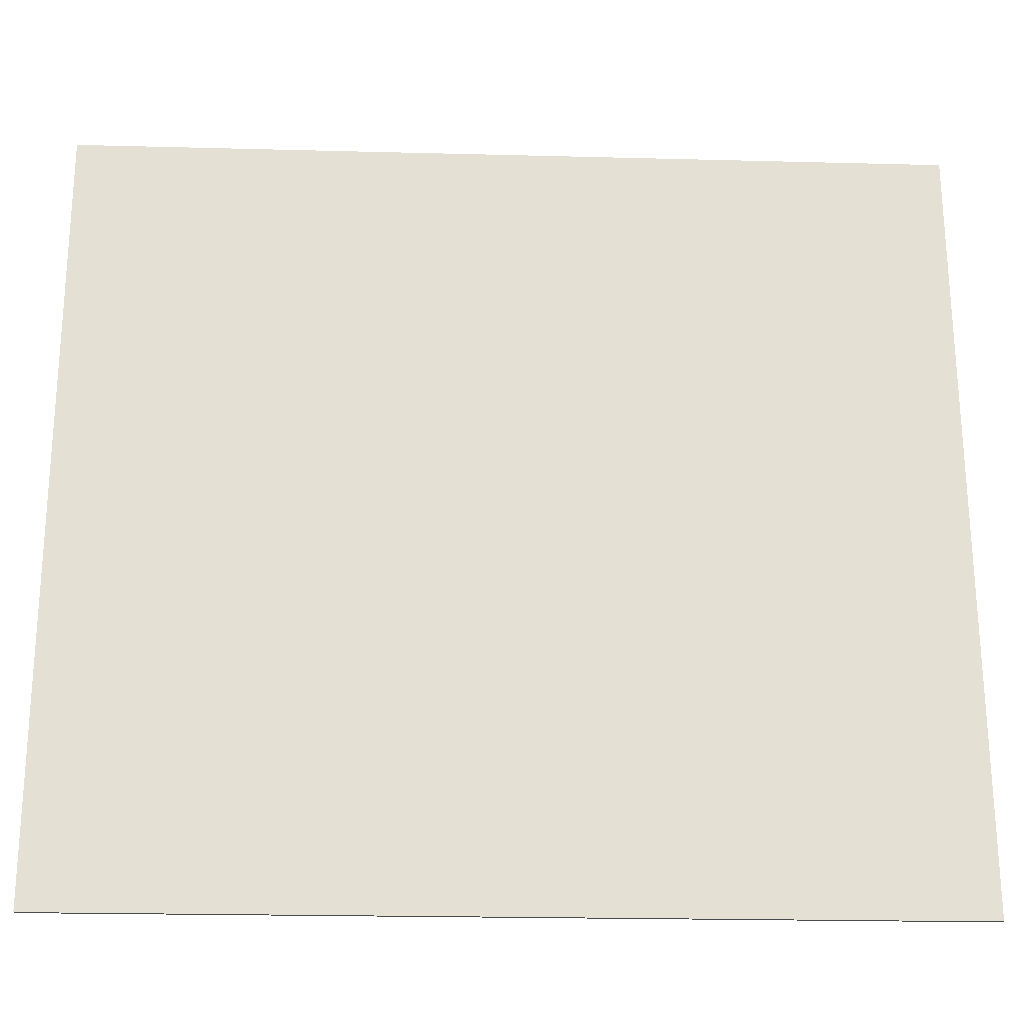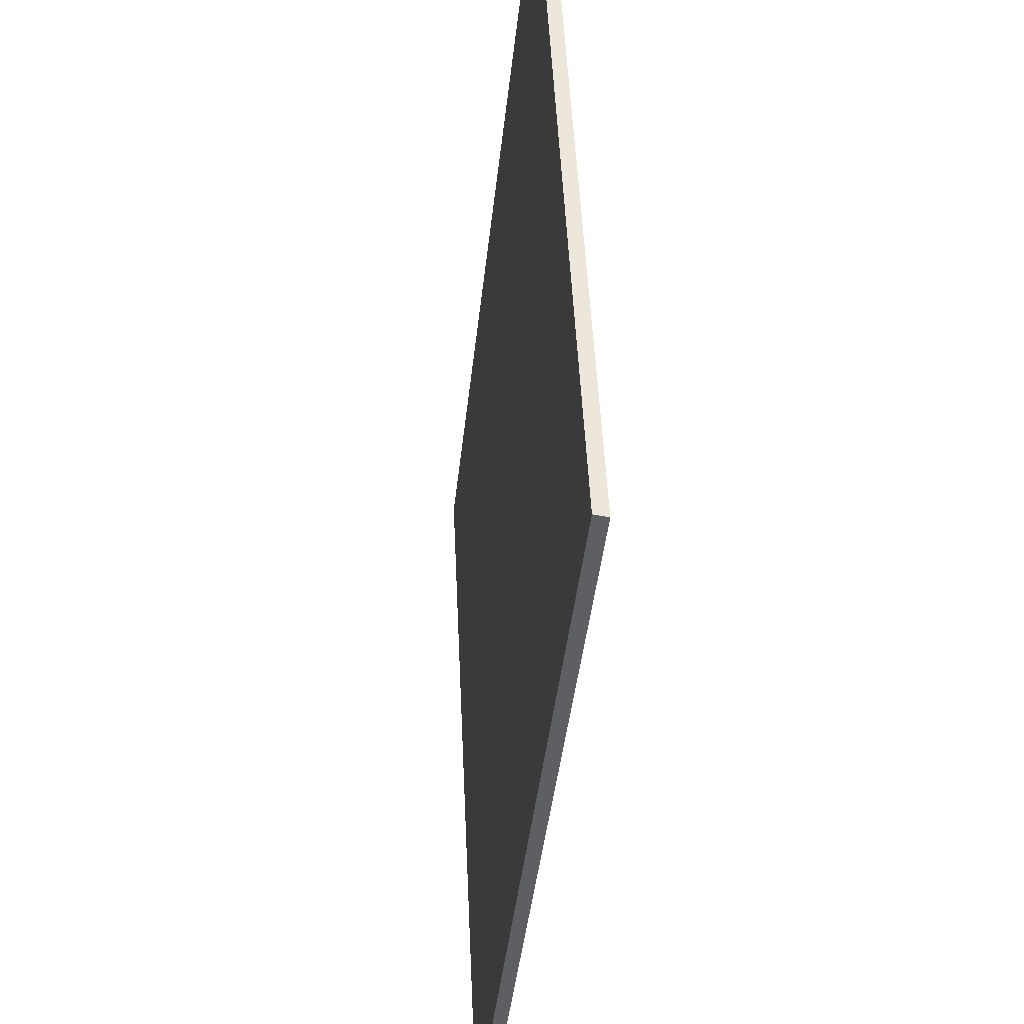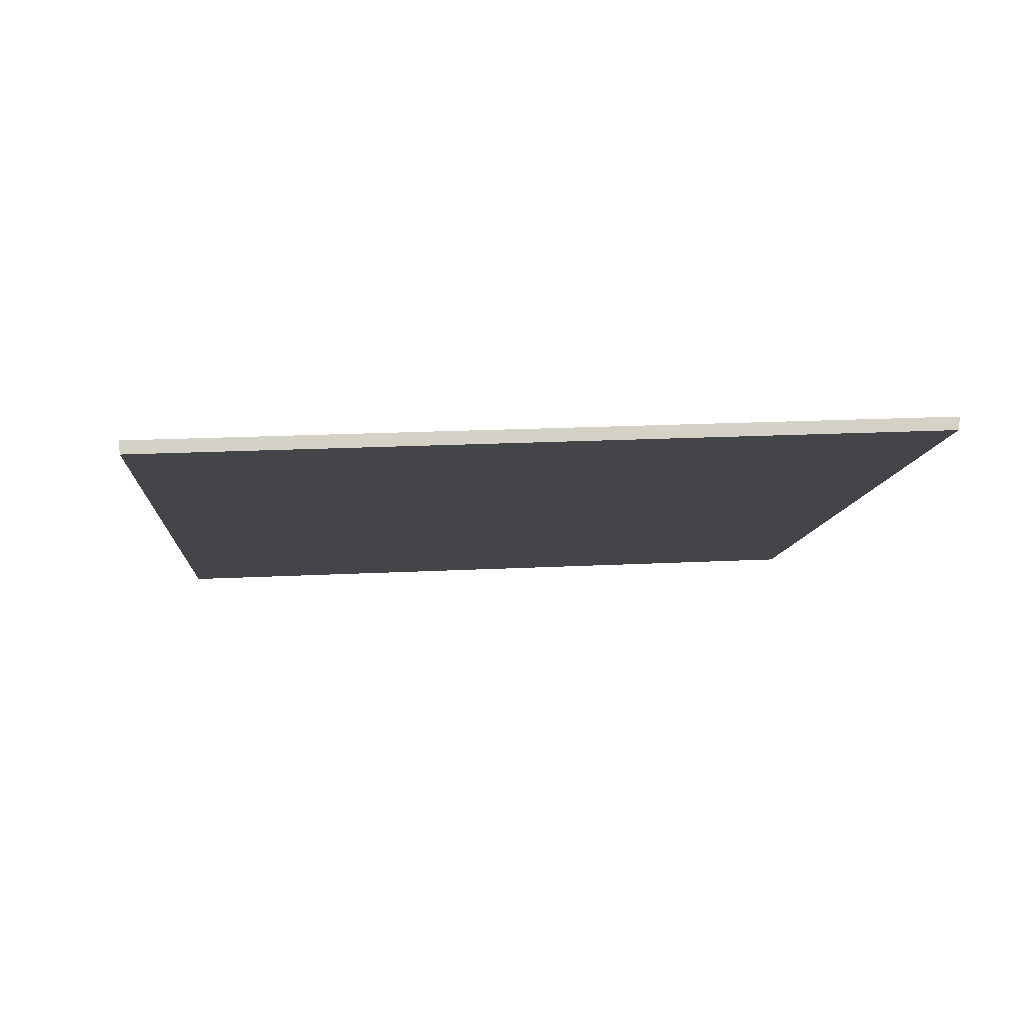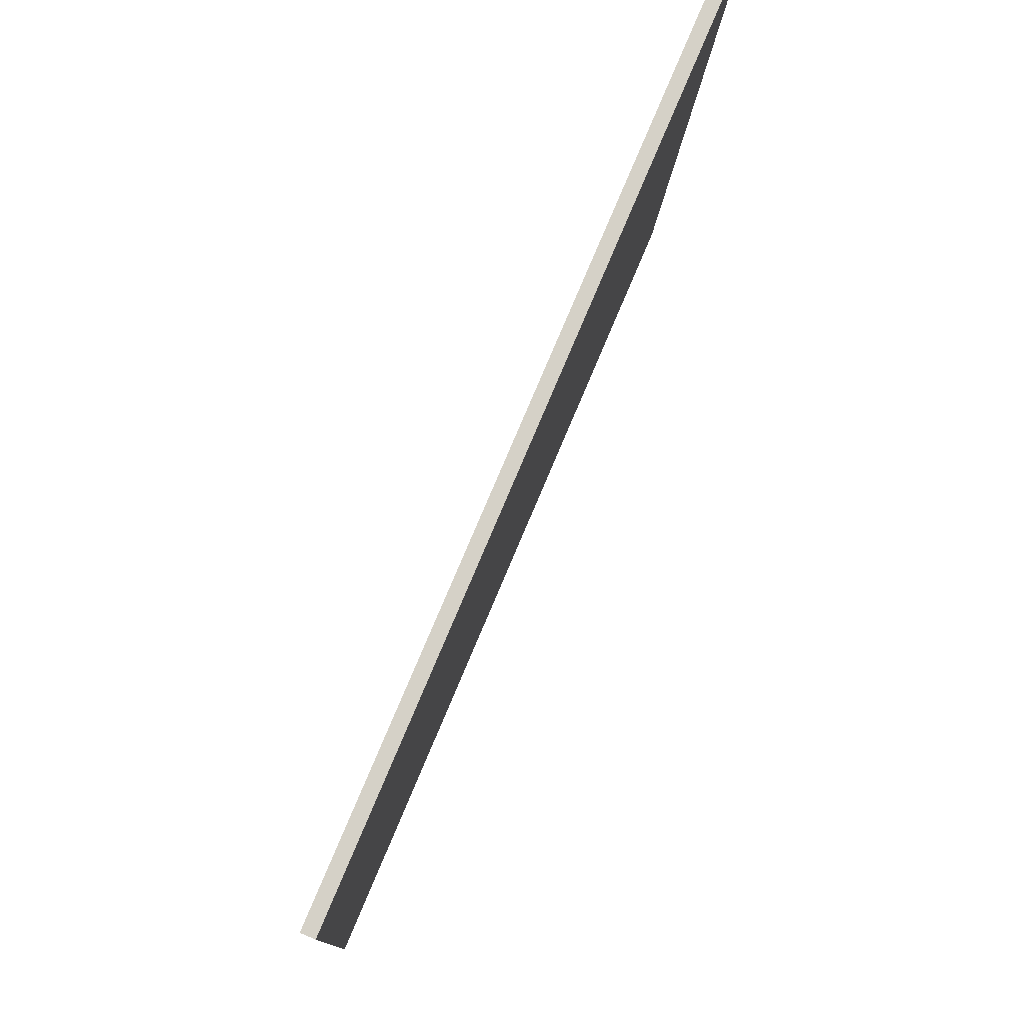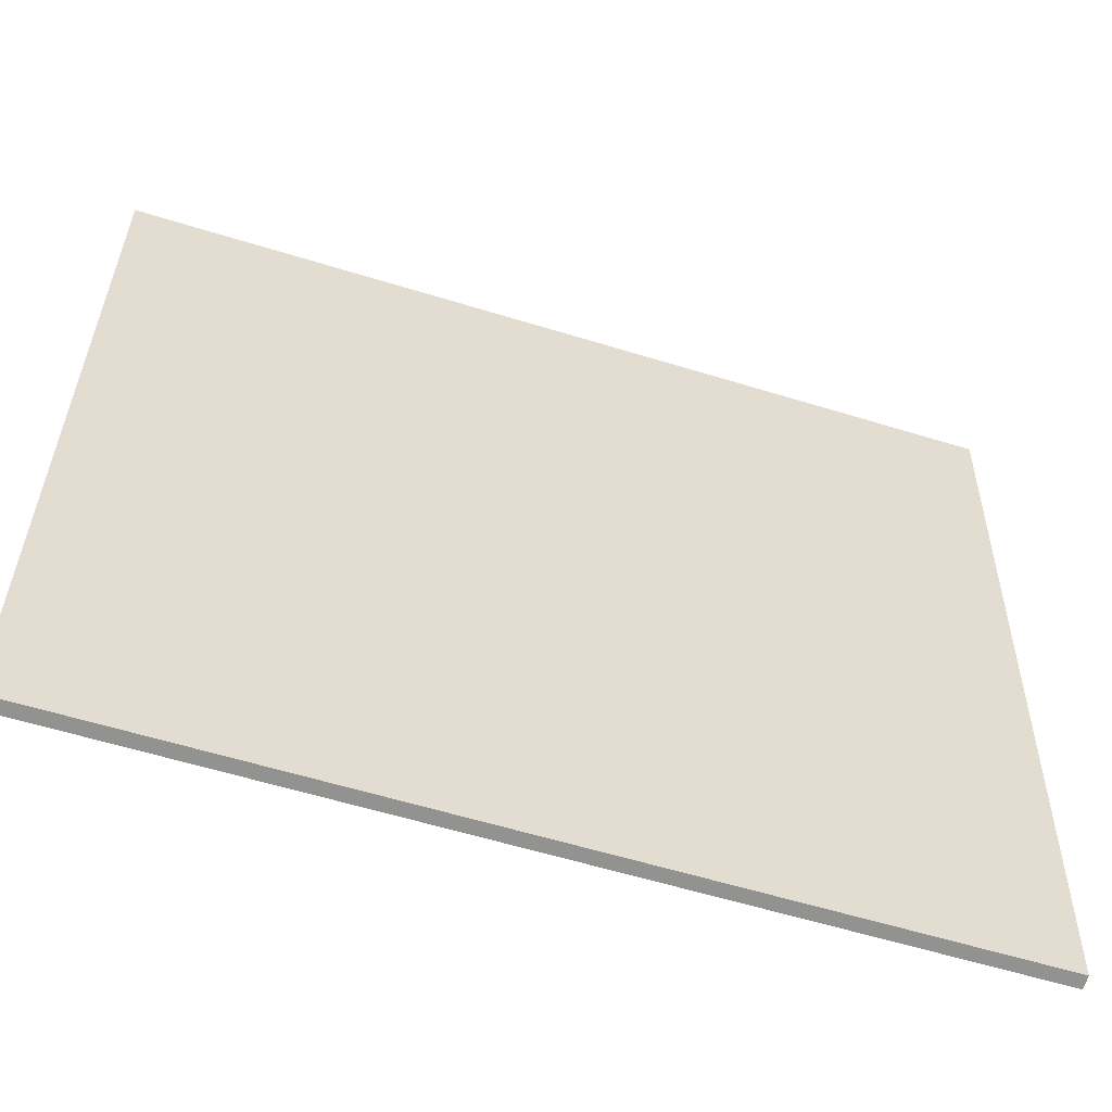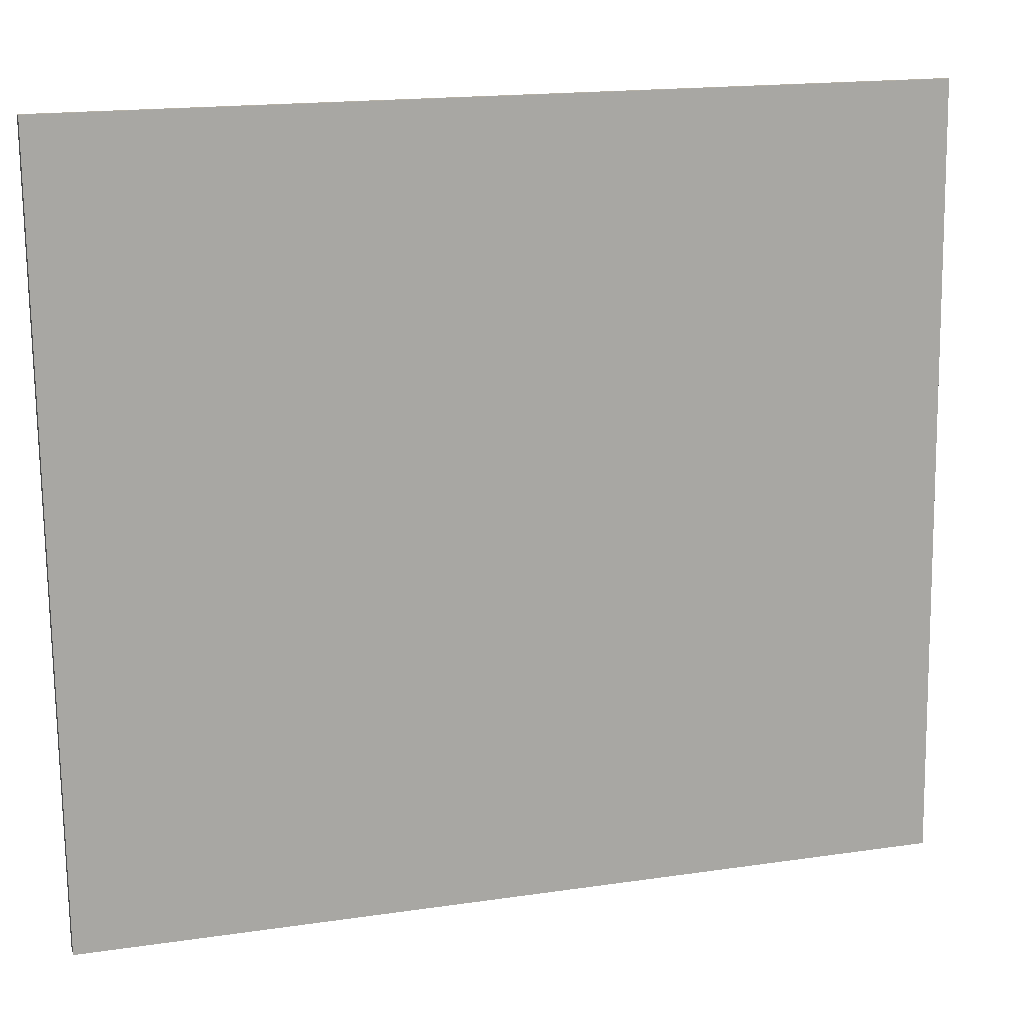
<metadata>
{"format":"obj","ext":"obj","renderer":"f3d","projection":"perspective","resolution":1024,"background":"white","views":[{"elev":-21.1,"azim":177.3,"up":"+Z"},{"elev":-41.8,"azim":84.0,"up":"+Z"},{"elev":-9.4,"azim":85.8,"up":"+Y"},{"elev":78.1,"azim":-67.1,"up":"+Z"},{"elev":-58.6,"azim":-17.7,"up":"+Z"},{"elev":17.5,"azim":163.8,"up":"+Z"}]}
</metadata>
<code>
o klappe_vh
v 2.306 3.5e-05 2e-06
v 2.306 0.1829 -4.116
v 2.306 0.06896 0.006977
v 2.306 0.2518 -4.125
v 0 0.2519 -4.125
v 0 0.183 -4.116
v 0 0 1e-06
v -0 0.06892 0.006977
v -2.306 0.06896 0.006977
v -2.306 0.2518 -4.125
v -2.306 0.1829 -4.116
v -2.306 3.5e-05 1e-06
v 2.306 3.5e-05 2e-06
v 0 0.183 -4.116
v 2.306 0.1829 -4.116
v 0 0 1e-06
v -2.306 0.1829 -4.116
v -2.306 3.5e-05 1e-06
v 2.306 0.1829 -4.116
v 2.306 0.06896 0.006977
v 2.306 0.2518 -4.125
v 0 0.183 -4.116
v 2.306 0.2518 -4.125
v 2.306 0.1829 -4.116
v 0 0.183 -4.116
v 2.306 3.5e-05 2e-06
v 2.306 0.06896 0.006977
v 2.306 3.5e-05 2e-06
v 0 0 1e-06
v 2.306 0.06896 0.006977
v 2.306 0.2518 -4.125
v -0 0.06892 0.006977
v 2.306 0.06896 0.006977
v -0 0.06892 0.006977
v 2.306 0.2518 -4.125
v 0 0.2519 -4.125
v -2.306 0.06896 0.006977
v -2.306 0.1829 -4.116
v 0 0.2519 -4.125
v 0 0.183 -4.116
v -2.306 0.2518 -4.125
v -2.306 0.1829 -4.116
v -2.306 0.2518 -4.125
v 0 0.183 -4.116
v 0 0.183 -4.116
v 0 0 1e-06
v -2.306 3.5e-05 1e-06
v 0 0.183 -4.116
v -2.306 3.5e-05 1e-06
v 0 0 1e-06
v -2.306 0.06896 0.006977
v -0 0.06892 0.006977
v -2.306 0.06896 0.006977
v 0 0 1e-06
v -2.306 0.06896 0.006977
v -0 0.06892 0.006977
v -2.306 0.2518 -4.125
v 0 0.2519 -4.125
v -2.306 0.2518 -4.125
v -0 0.06892 0.006977
f 3 2 4
f 20 1 19
f 21 6 5
f 22 23 24
f 13 14 15
f 25 26 7
f 27 16 28
f 29 30 8
f 31 32 33
f 34 35 36
f 10 11 9
f 12 37 38
f 39 40 41
f 42 43 44
f 17 45 18
f 46 47 48
f 49 50 51
f 52 53 54
f 55 56 57
f 58 59 60

</code>
